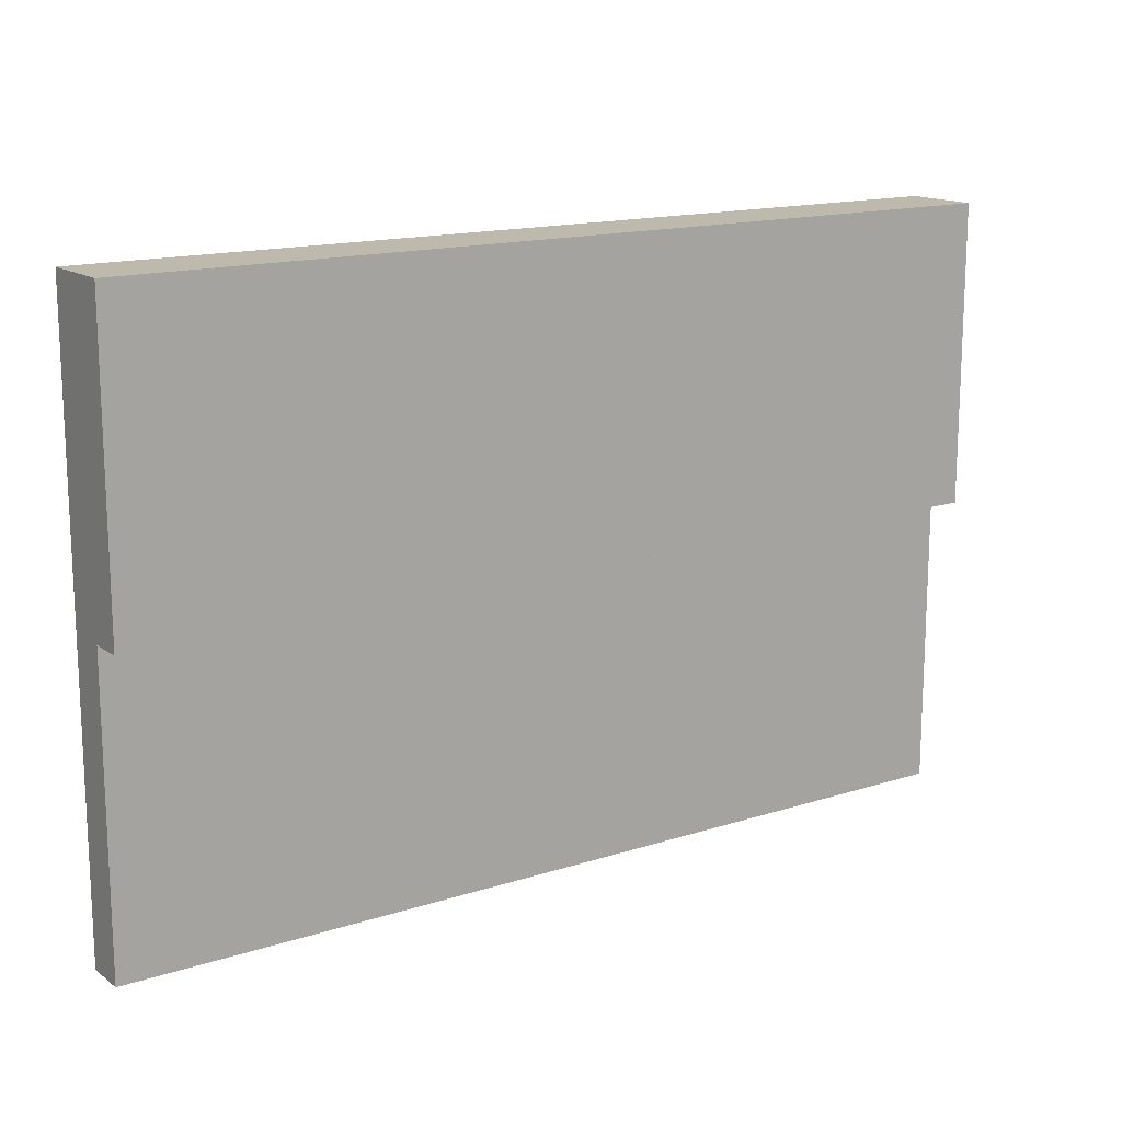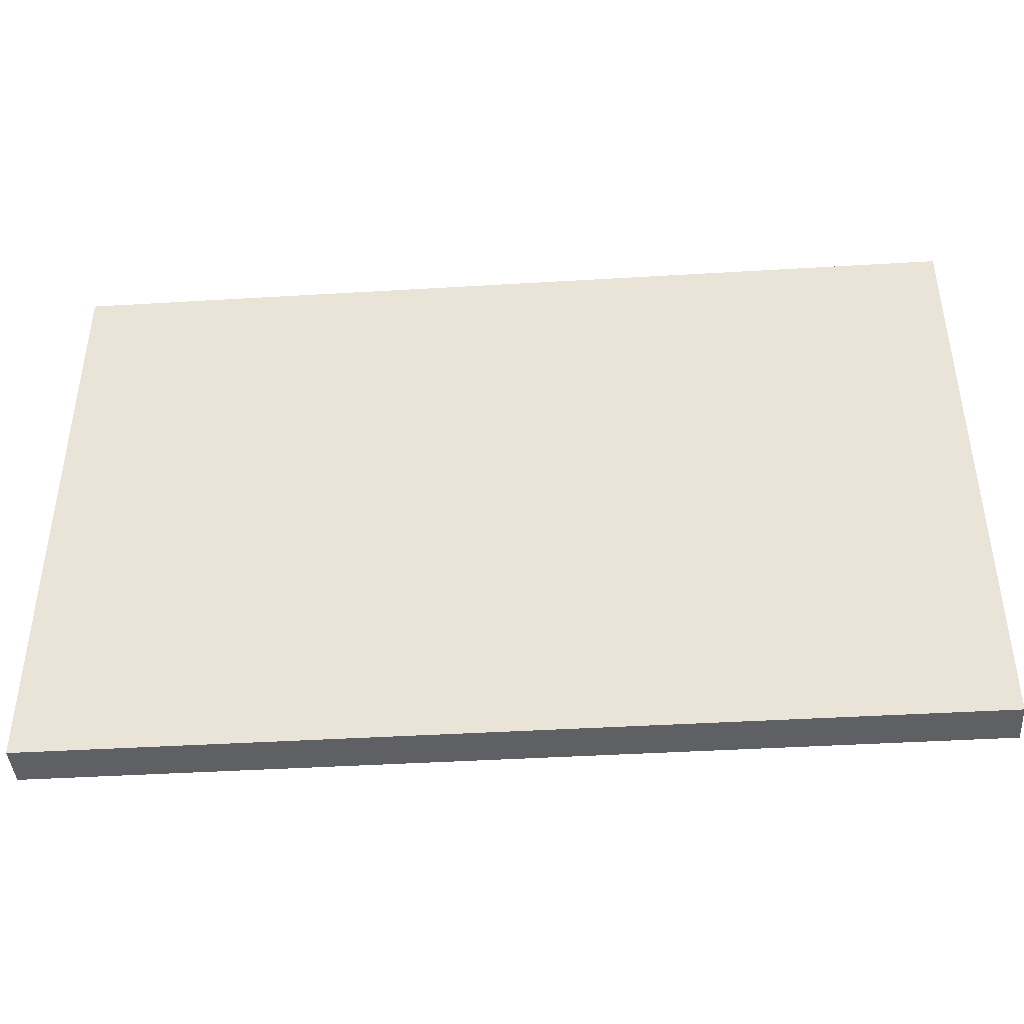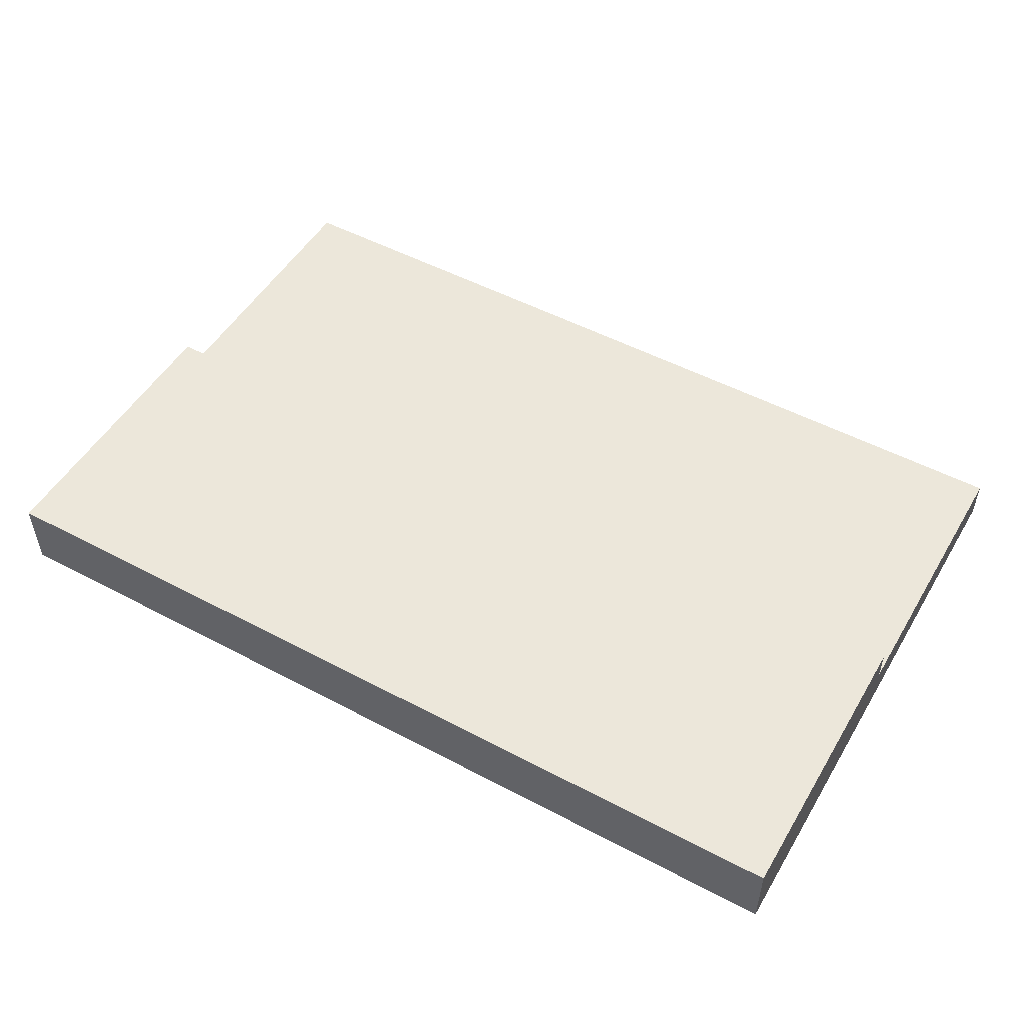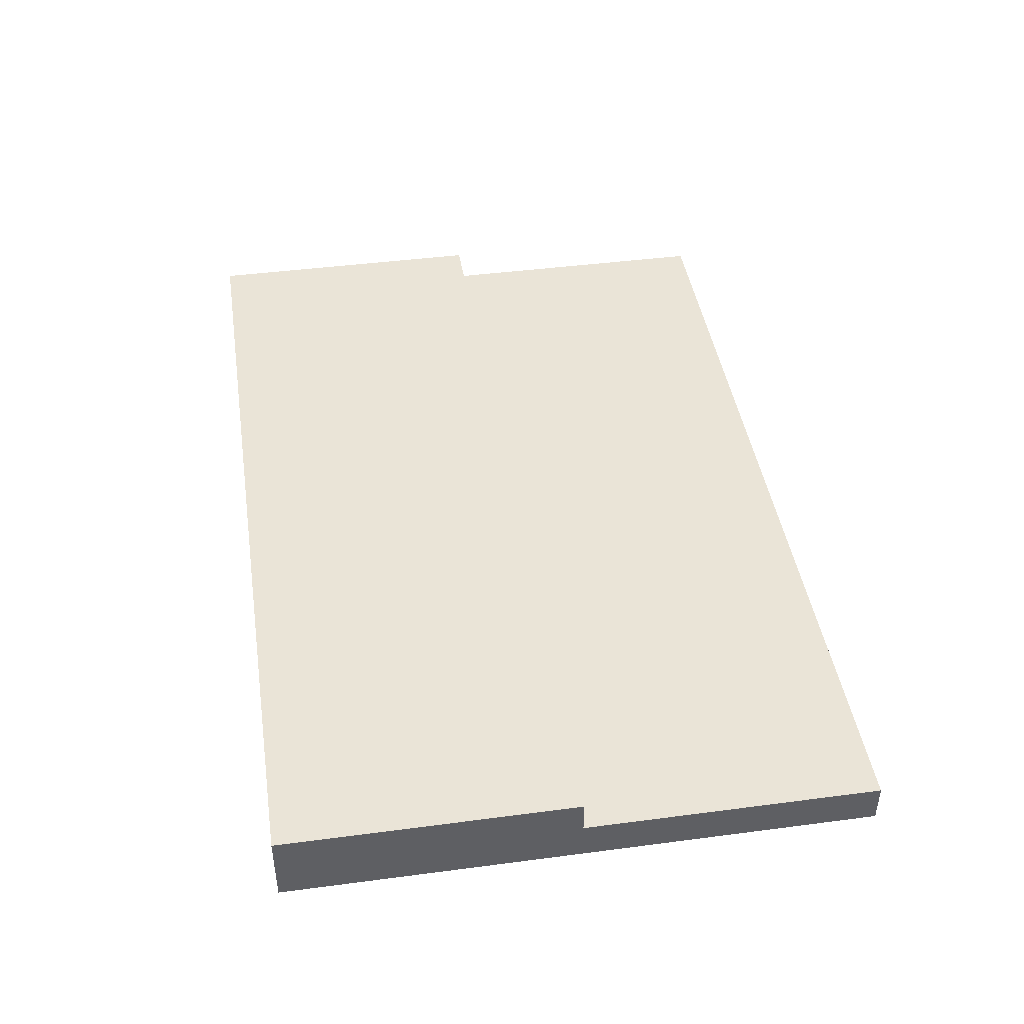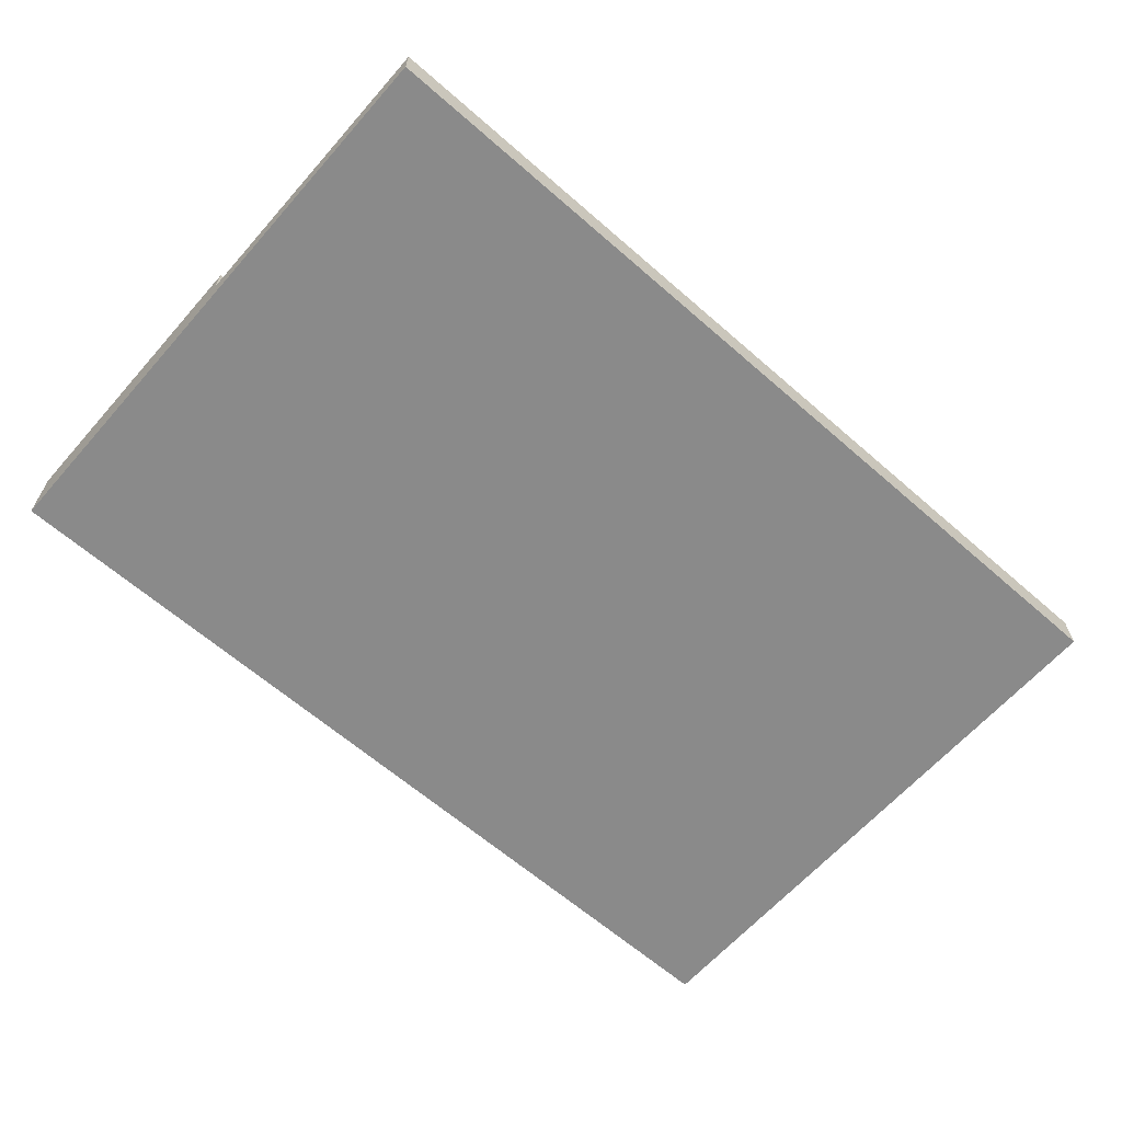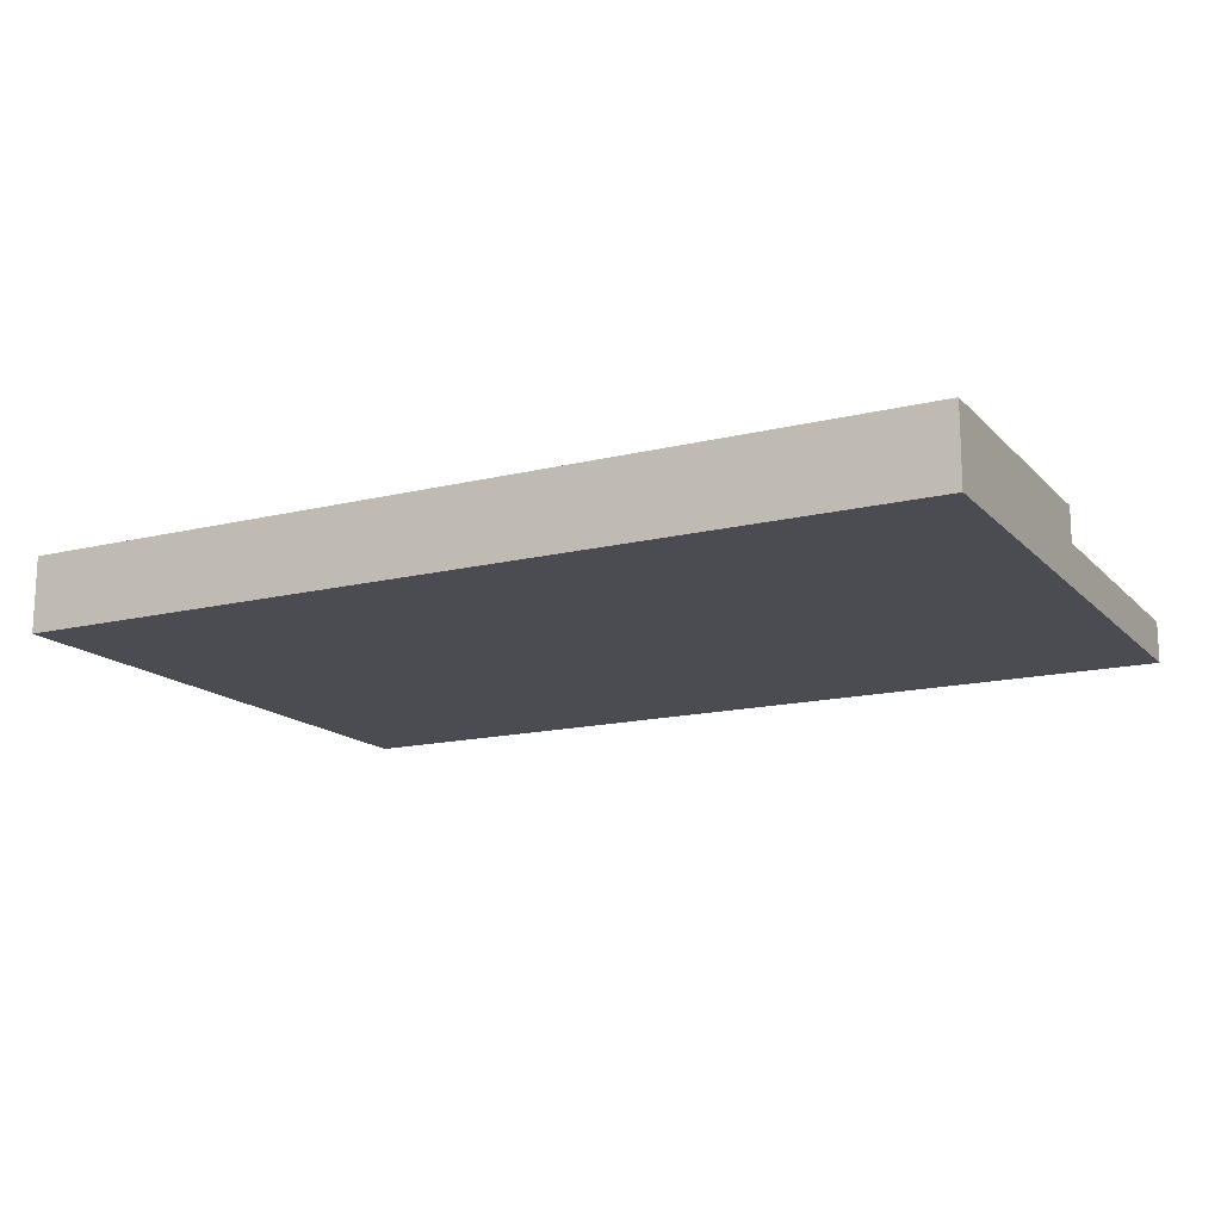
<metadata>
{"format":"obj","ext":"obj","renderer":"f3d","projection":"perspective","resolution":1024,"background":"white","views":[{"elev":15.1,"azim":145.6,"up":"+Z"},{"elev":-42.5,"azim":4.1,"up":"+Z"},{"elev":51.1,"azim":30.0,"up":"+Y"},{"elev":43.7,"azim":81.2,"up":"+Y"},{"elev":-63.6,"azim":138.6,"up":"+Y"},{"elev":-15.3,"azim":27.5,"up":"+Y"}]}
</metadata>
<code>
v 0.937 -0.01591 -0.6181
v -0.9371 -0.01591 -3.815e-05
v 0.937 -0.01591 -3.815e-05
v -0.937 -0.01591 -0.6181
v 0.937 -0.01591 0.618
v -0.937 -0.01591 0.618
v -0.937 0.06995 -3.815e-05
v 0.937 0.06995 -0.6181
v 0.937 0.06995 -3.815e-05
v -0.937 0.06995 -0.6181
v -0.9371 -0.01591 -3.815e-05
v -0.937 0.06995 -0.6181
v -0.937 0.06995 -3.815e-05
v -0.937 -0.01591 -0.6181
v -0.937 -0.01591 0.618
v -0.937 0.06995 0.618
v -0.937 -0.01591 0.618
v 0.937 0.06995 0.618
v 0.937 -0.01591 0.618
v -0.937 0.06995 0.618
v 0.937 0.1408 0.618
v -0.937 0.1408 0.618
v 0.937 -0.01591 -3.815e-05
v 0.937 0.06995 0.618
v 0.937 0.06995 -3.815e-05
v 0.937 -0.01591 0.618
v 0.937 -0.01591 -0.6181
v 0.937 0.06995 -0.6181
v 0.937 -0.01591 -0.6181
v -0.937 0.06995 -0.6181
v -0.937 -0.01591 -0.6181
v 0.937 0.06995 -0.6181
v -0.937 0.1408 0.618
v 0.937 0.1408 -3.815e-05
v 0.937 0.1408 0.618
v -0.937 0.1408 -3.815e-05
v 0.937 0.06995 0.618
v 0.937 0.1408 -3.815e-05
v 0.937 0.06995 -3.815e-05
v 0.937 0.1408 -3.815e-05
v 0.937 0.06995 0.618
v 0.937 0.1408 0.618
v 0.937 0.06995 -3.815e-05
v -0.937 0.1408 -3.815e-05
v -0.937 0.06995 -3.815e-05
v 0.937 0.1408 -3.815e-05
v -0.937 0.06995 -3.815e-05
v -0.937 0.1408 0.618
v -0.937 0.06995 0.618
v -0.937 0.1408 0.618
v -0.937 0.06995 -3.815e-05
v -0.937 0.1408 -3.815e-05
g Industrial_Wood_Stack
f 3 2 1
f 4 1 2
f 3 5 2
f 6 2 5
f 9 8 7
f 10 7 8
f 13 12 11
f 14 11 12
f 11 15 13
f 16 13 15
f 19 18 17
f 20 17 18
f 18 21 20
f 22 20 21
f 25 24 23
f 26 23 24
f 23 27 25
f 28 25 27
f 31 30 29
f 32 29 30
f 35 34 33
f 36 33 34
f 39 38 37
f 42 41 40
f 45 44 43
f 46 43 44
f 49 48 47
f 52 51 50

</code>
